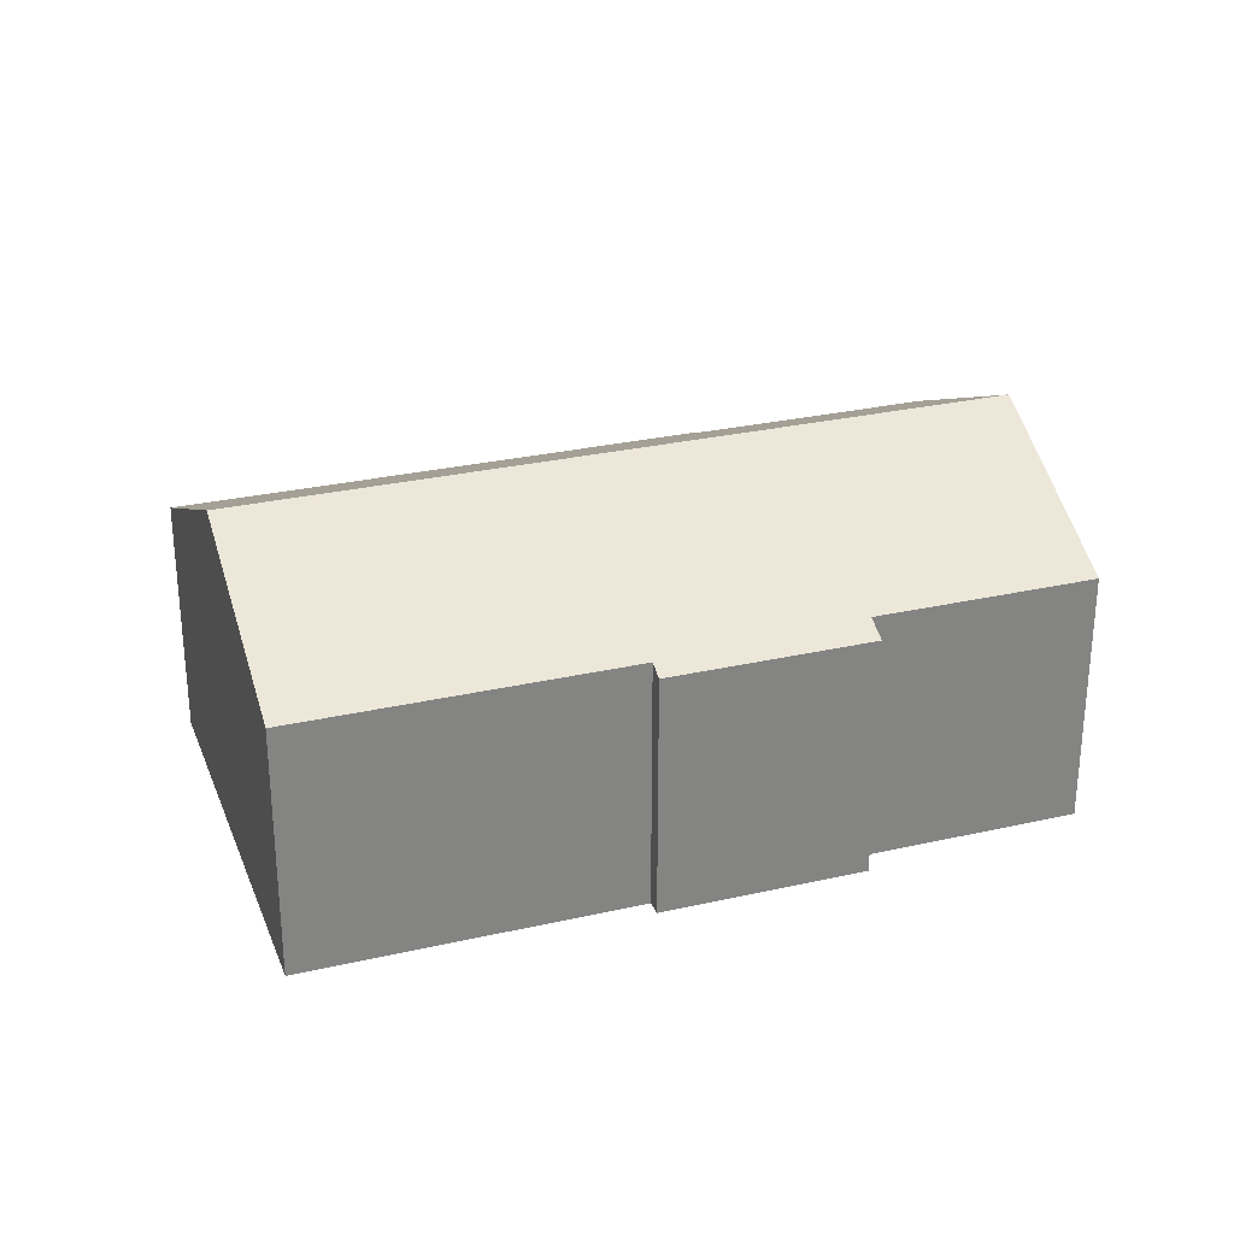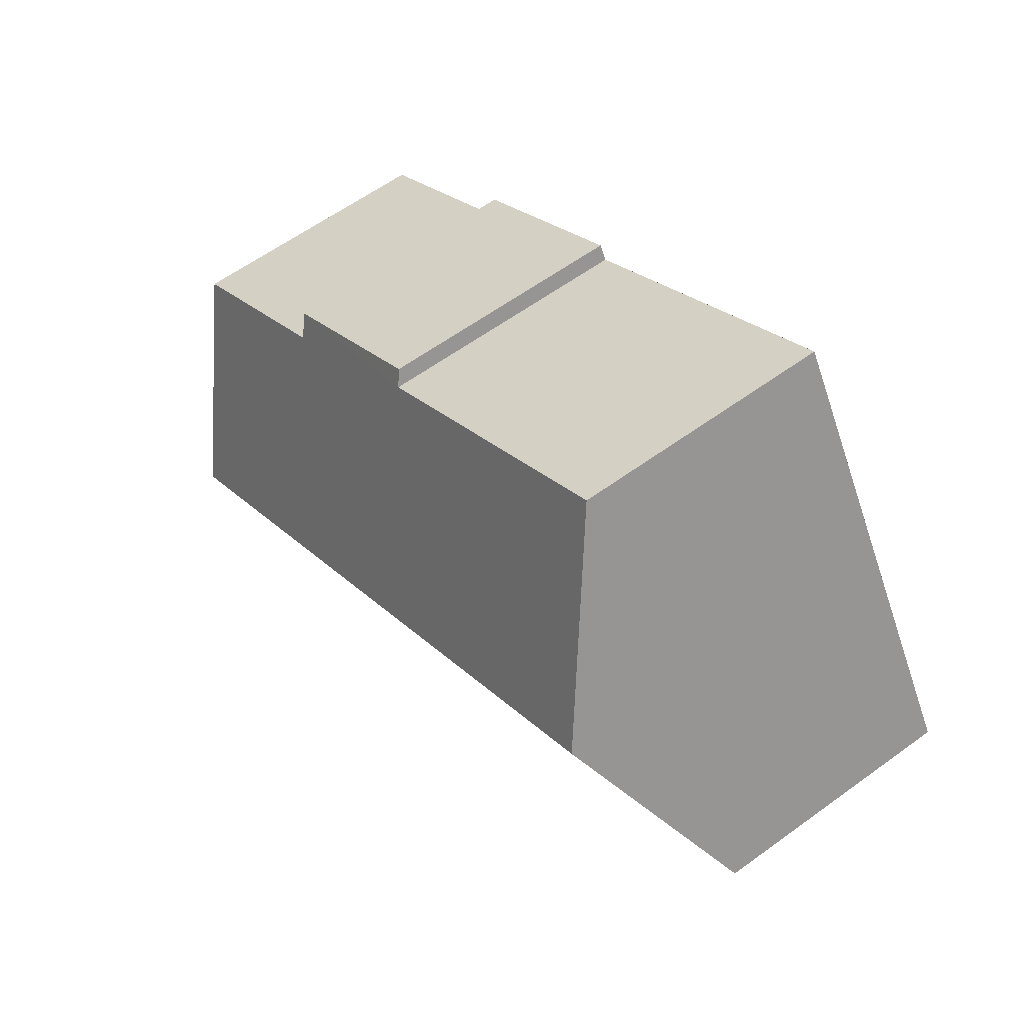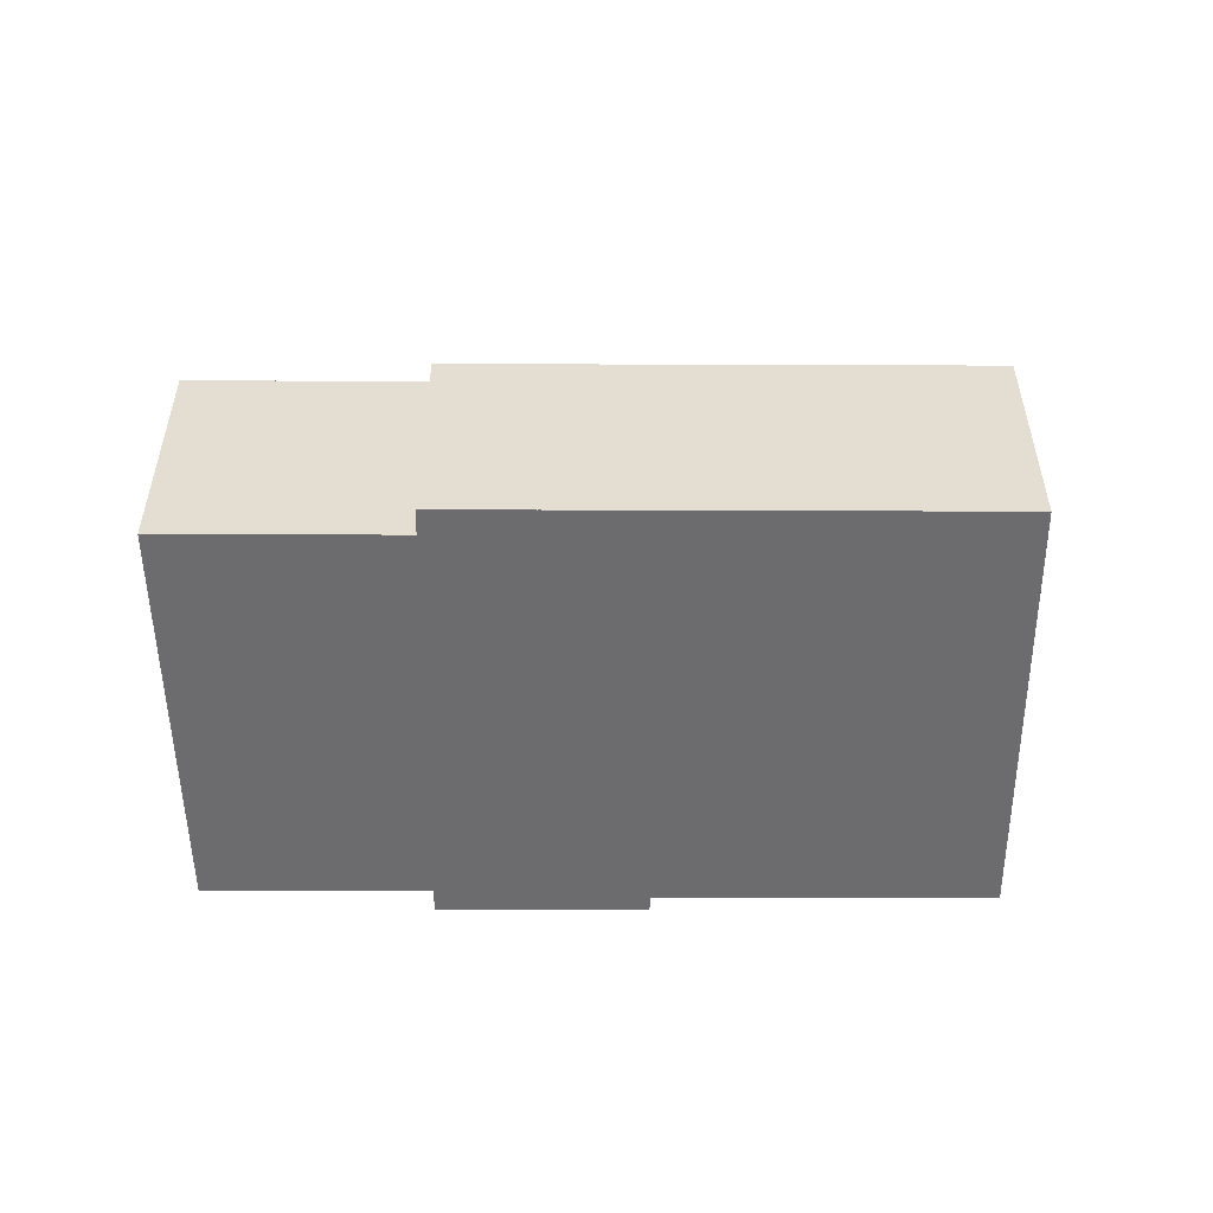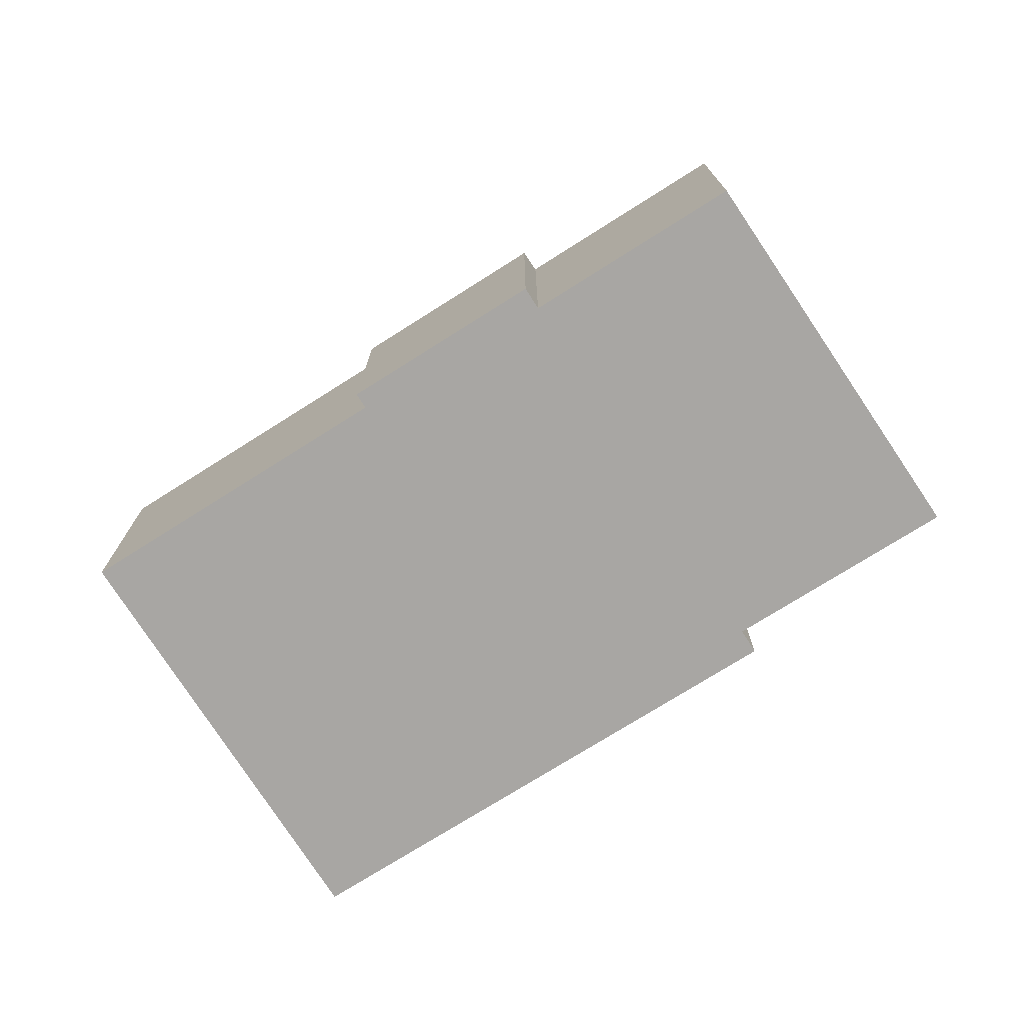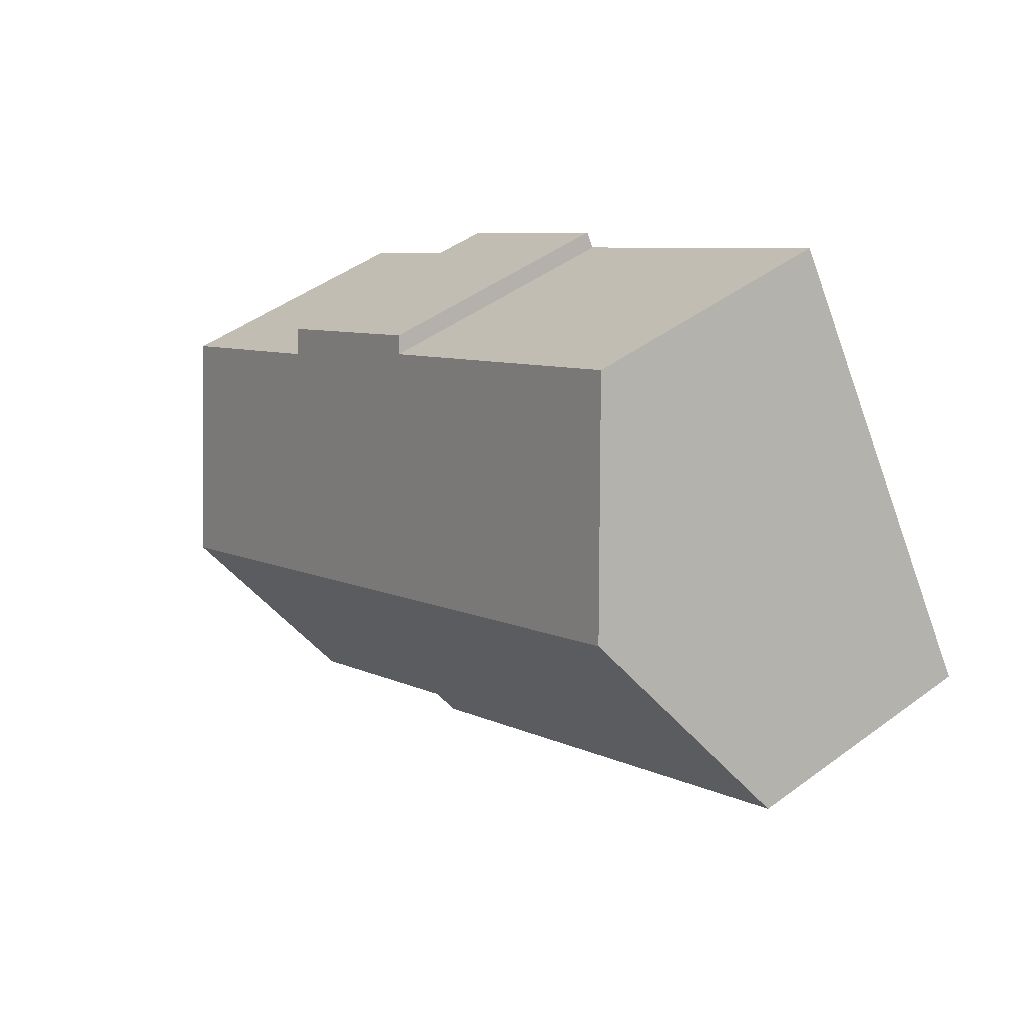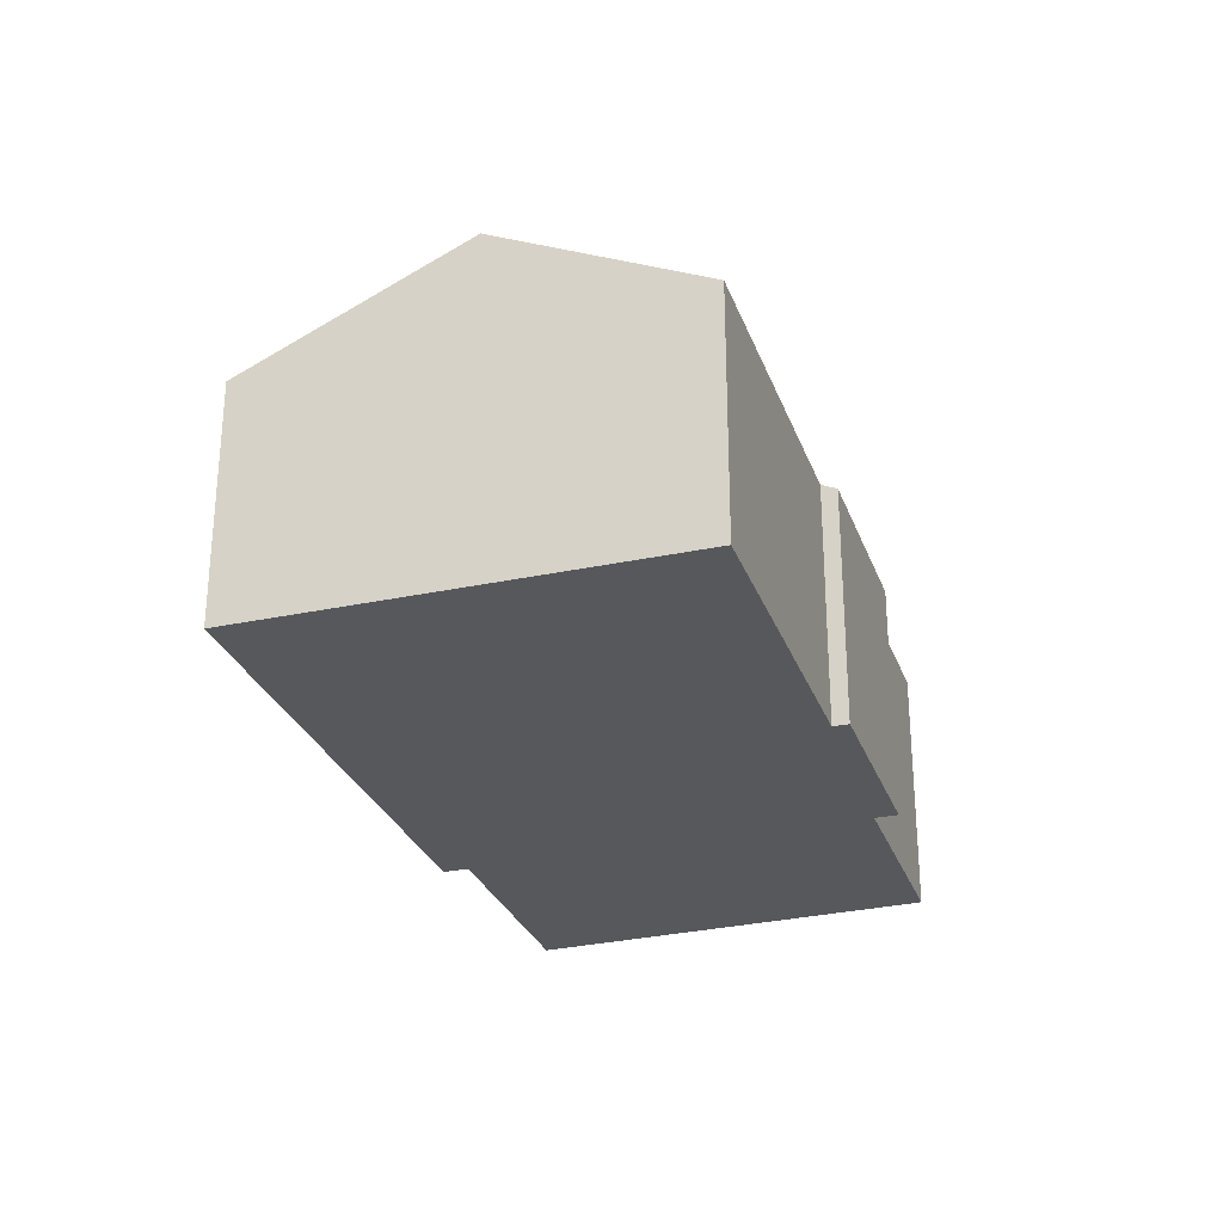
<metadata>
{"format":"obj","ext":"obj","renderer":"f3d","projection":"perspective","resolution":1024,"background":"white","views":[{"elev":28.7,"azim":12.9,"up":"+Y"},{"elev":60.0,"azim":-126.8,"up":"+Z"},{"elev":-53.8,"azim":-148.4,"up":"+Y"},{"elev":-74.3,"azim":64.1,"up":"+Y"},{"elev":45.8,"azim":-130.3,"up":"+Z"},{"elev":-28.6,"azim":-40.4,"up":"+Y"}]}
</metadata>
<code>
v  3.653 10.41 5.89
v  26.43 7.592 -0.926
v  23.32 10.41 -6.311
v  20.72 7.592 2.617
v  21.1 7.267 3.226
v  15.57 7.491 6.072
v  7.047 7.491 11.36
v  15.83 7.267 6.49
v  13.54 7.267 -8.398
v  14.18 7.623 -7.872
v  13.76 7.267 -8.537
v  0 7.267 4.45e-16
v  20.11 7.623 -11.55
v  22.78 9.922 -7.251
v  20.25 7.623 -11.64
v  19.98 7.623 -11.47
v  7.047 -6.957e-16 11.36
v  15.57 -3.718e-16 6.072
v  15.83 -3.974e-16 6.49
v  21.1 -1.975e-16 3.226
v  20.72 -1.602e-16 2.617
v  26.43 5.67e-17 -0.926
v  3.653 -3.607e-16 5.89
v  0 0 0
v  23.32 3.864e-16 -6.311
v  22.78 4.44e-16 -7.251
v  20.25 7.126e-16 -11.64
v  14.18 4.82e-16 -7.872
v  13.76 5.227e-16 -8.537
v  20.11 7.075e-16 -11.55
v  19.98 7.025e-16 -11.47
v  13.54 5.142e-16 -8.398
g defaultobject
f 1 2 3
f 2 1 4
f 4 1 5
f 5 1 6
f 6 1 7
f 8 5 6
f 9 10 11
f 10 9 12
f 13 14 15
f 14 13 16
f 14 16 10
f 14 10 3
f 3 10 1
f 1 10 12
f 17 6 7
f 6 17 18
f 19 5 8
f 5 19 20
f 21 2 4
f 2 21 22
f 18 8 6
f 8 18 19
f 1 17 7
f 17 1 12
f 17 12 23
f 23 12 24
f 5 21 4
f 21 5 20
f 22 3 2
f 3 22 14
f 14 22 15
f 15 22 25
f 15 25 26
f 15 26 27
f 28 11 10
f 11 28 29
f 27 13 15
f 13 27 16
f 16 27 10
f 10 27 28
f 28 27 30
f 28 30 31
f 29 9 11
f 9 29 12
f 12 29 24
f 24 29 32
f 26 30 27
f 30 26 31
f 31 26 28
f 28 26 25
f 28 25 22
f 19 18 20
f 28 32 29
f 32 28 24
f 24 28 22
f 24 22 21
f 24 21 20
f 24 20 18
f 24 18 17
f 24 17 23

</code>
